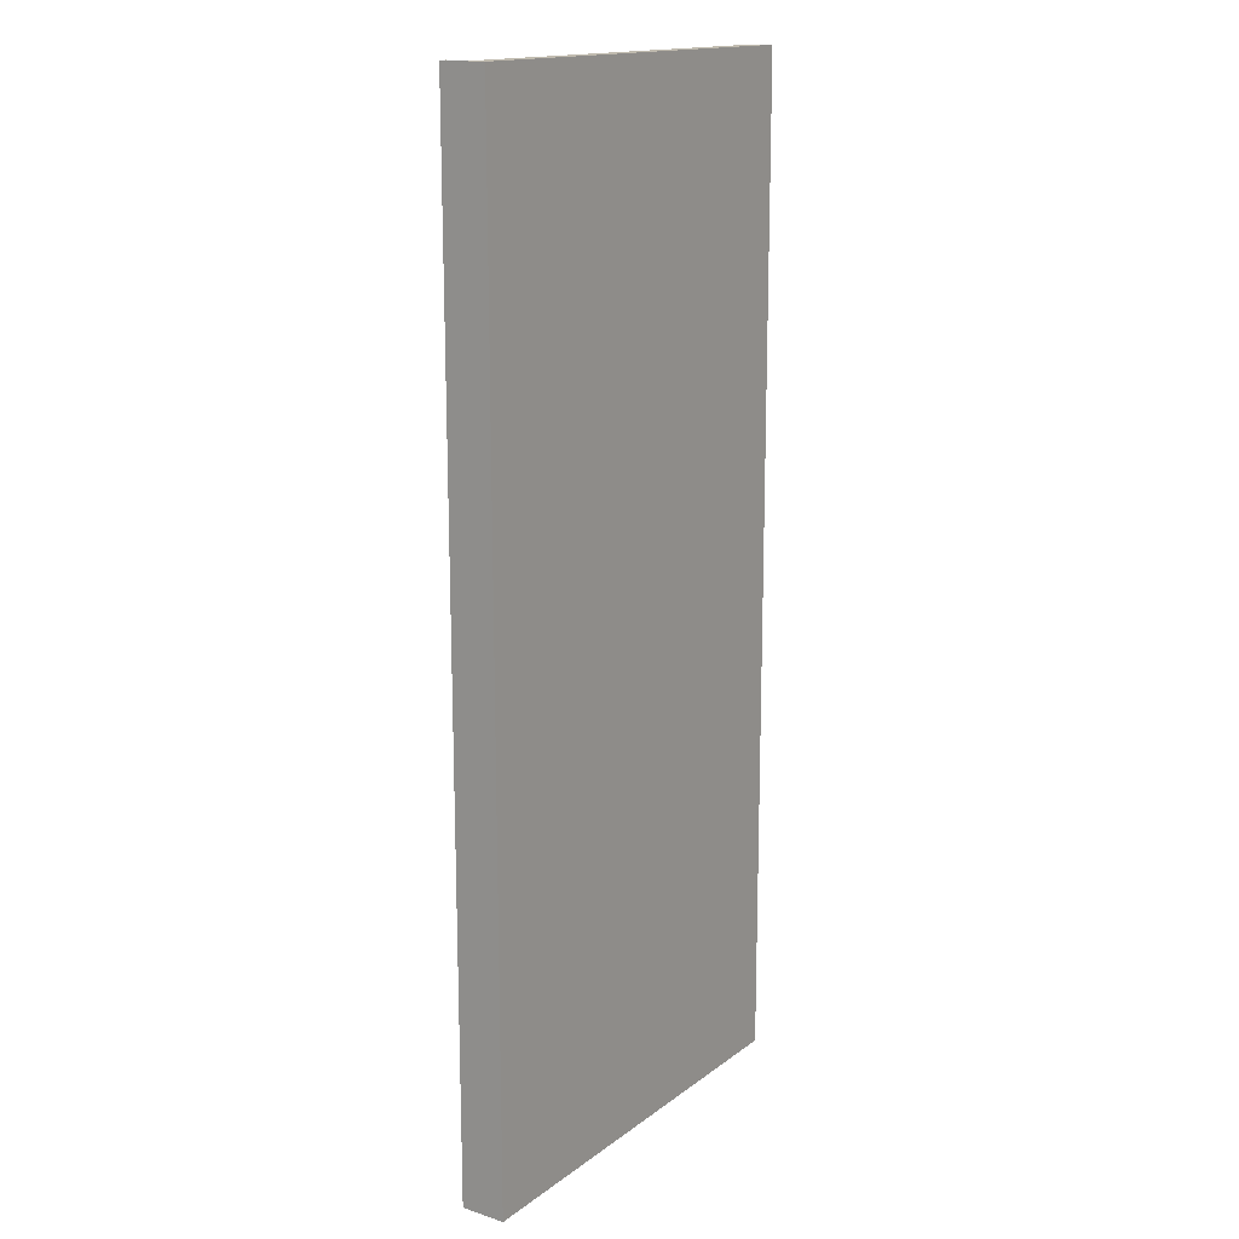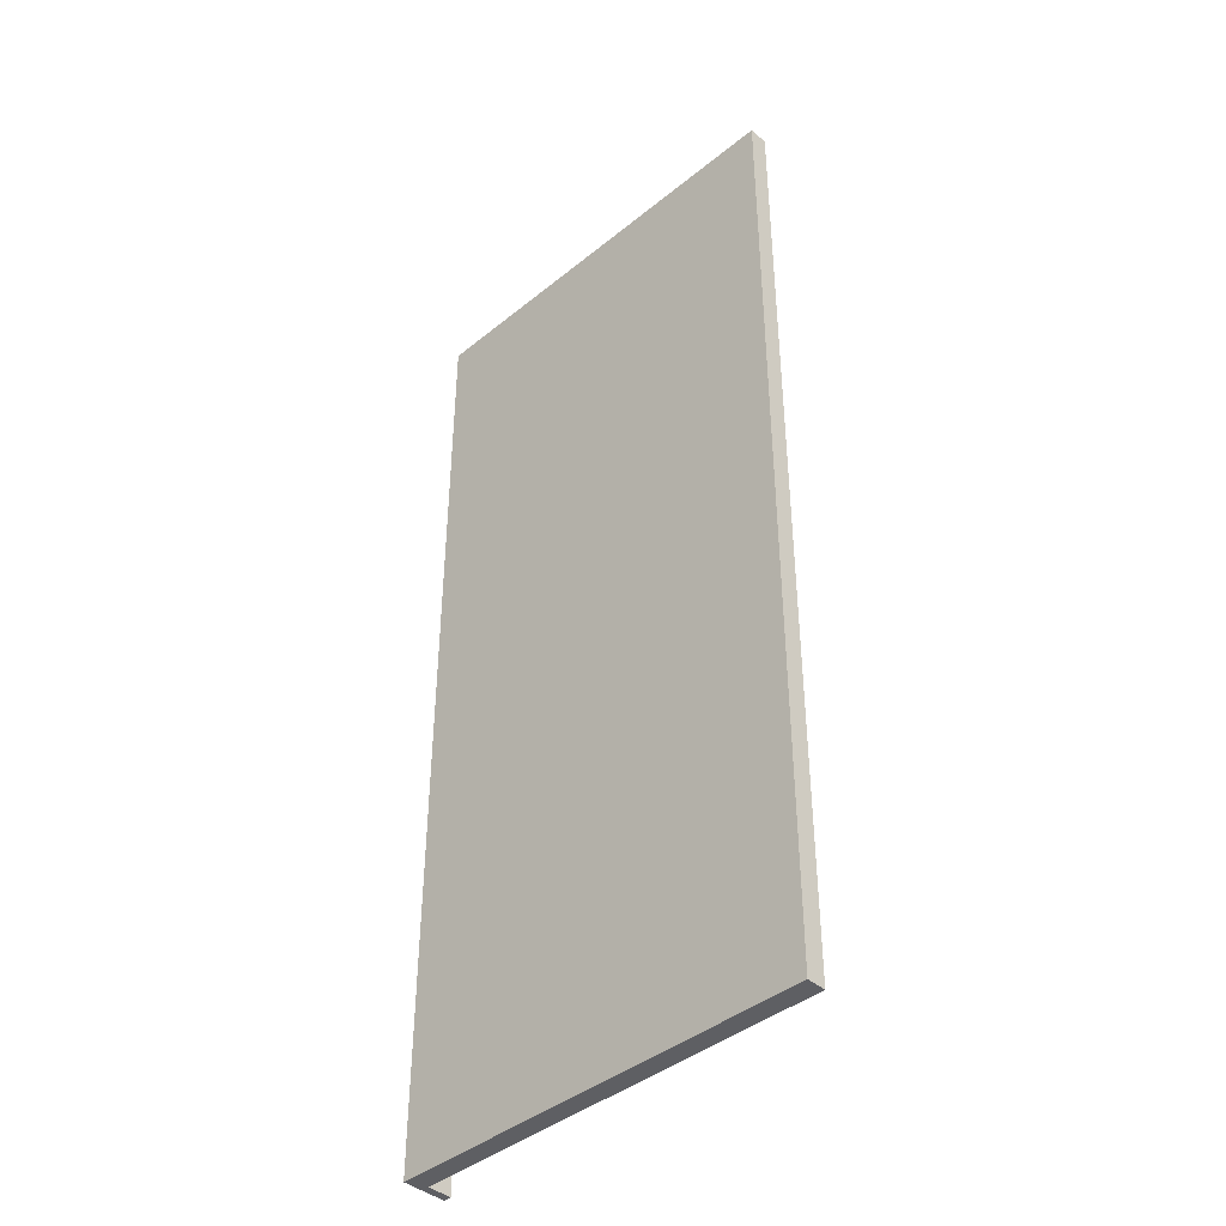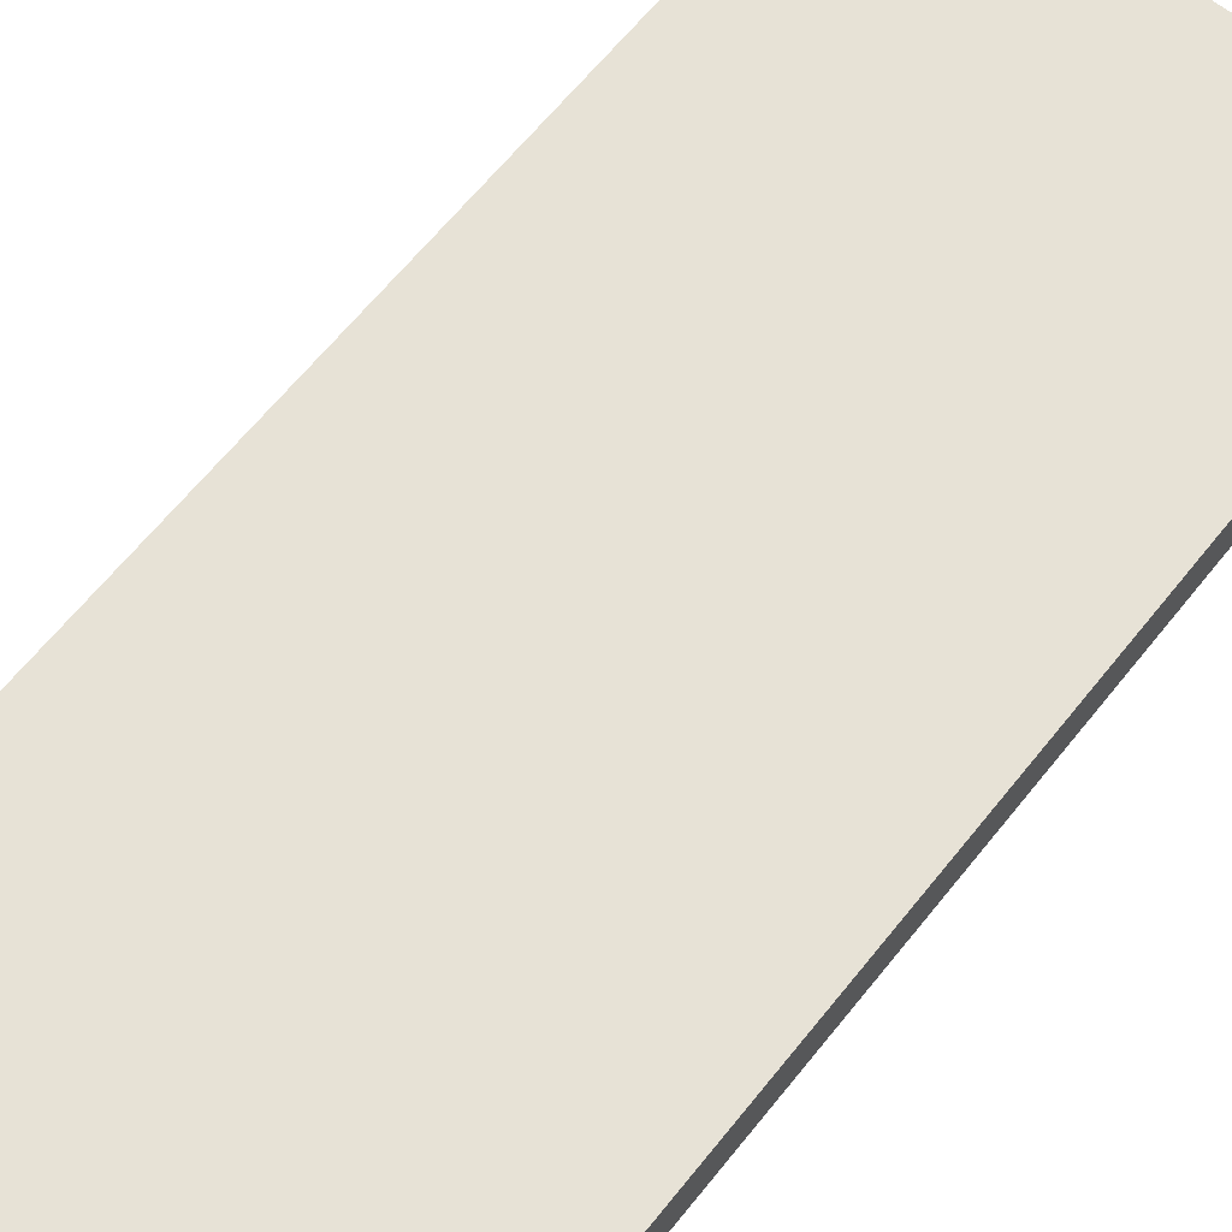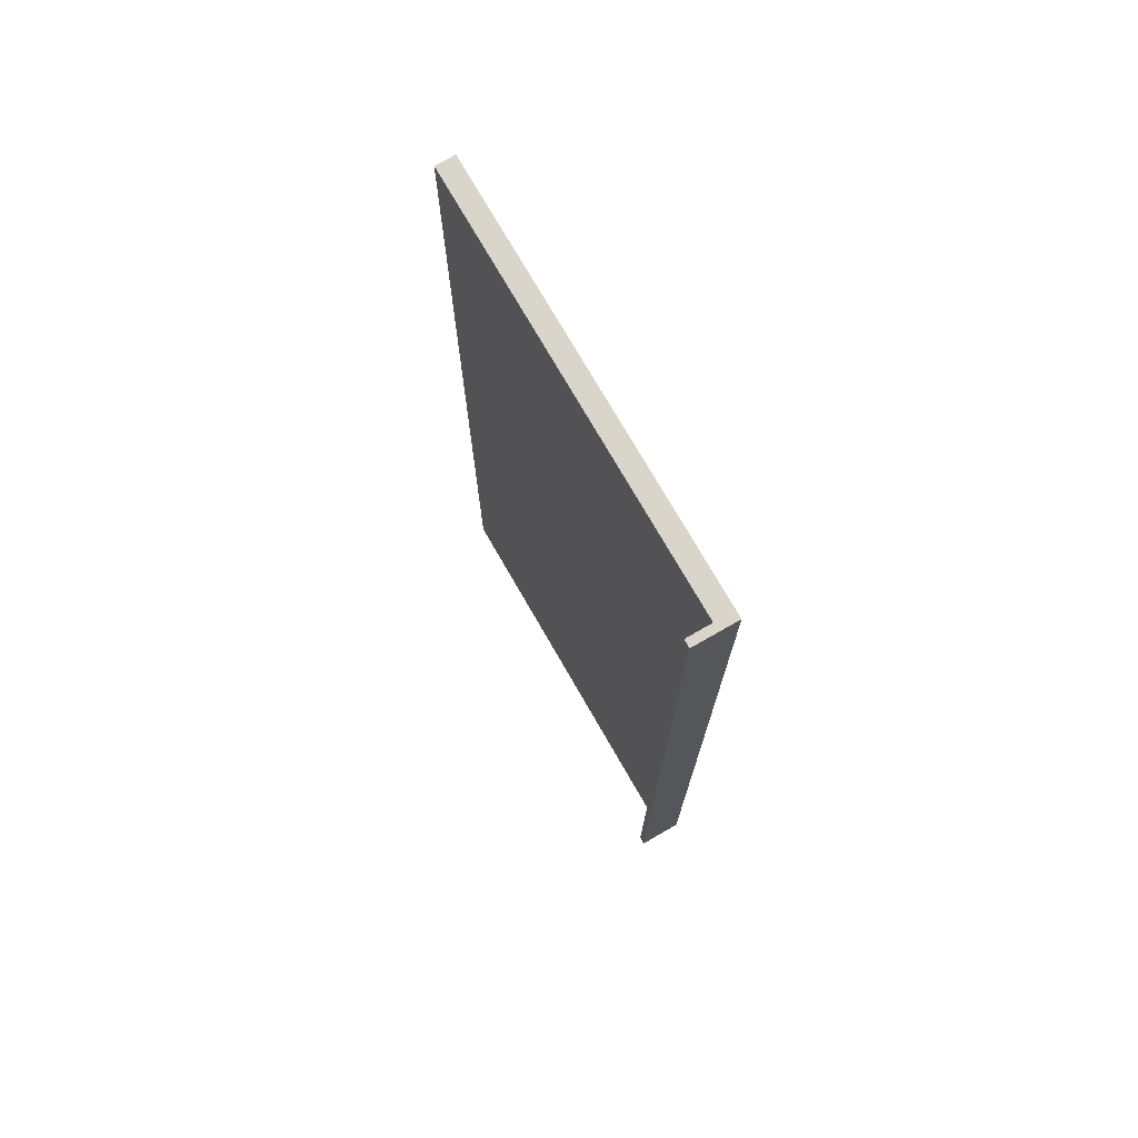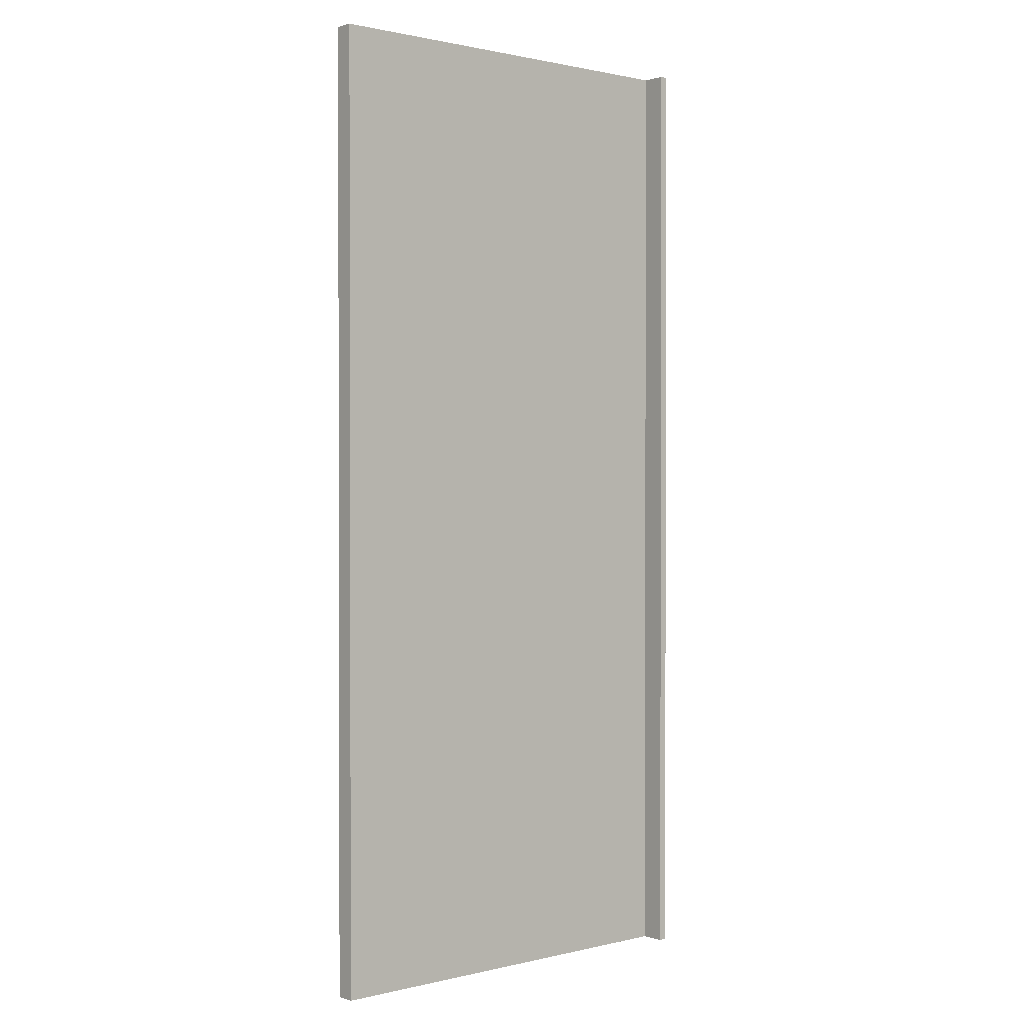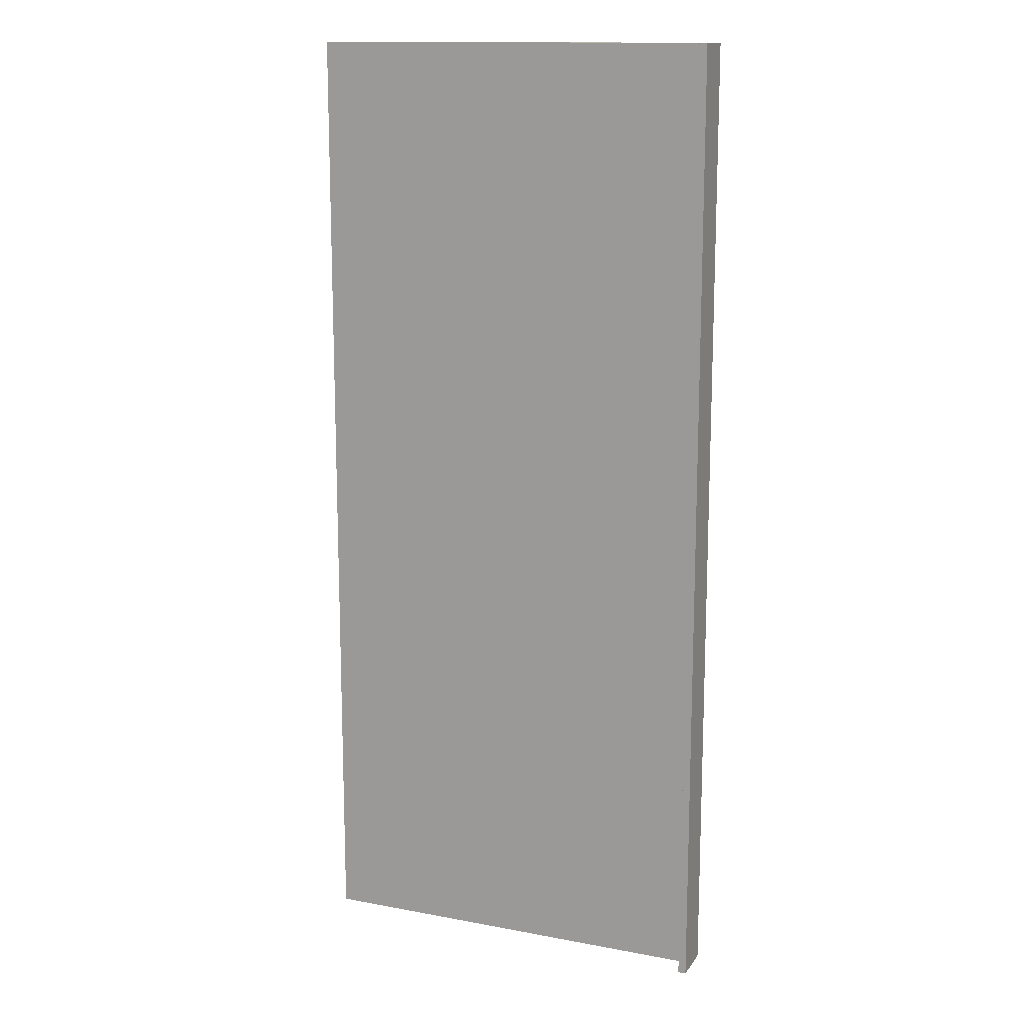
<metadata>
{"format":"obj","ext":"obj","renderer":"f3d","projection":"perspective","resolution":1024,"background":"white","views":[{"elev":15.9,"azim":-55.9,"up":"+Z"},{"elev":-41.6,"azim":44.4,"up":"+Z"},{"elev":63.2,"azim":-141.6,"up":"+Y"},{"elev":74.5,"azim":-119.9,"up":"+Z"},{"elev":1.0,"azim":139.0,"up":"+Z"},{"elev":13.9,"azim":-157.4,"up":"+Z"}]}
</metadata>
<code>
v -16.91 8.029 22.28
v -16.91 8.029 -3.278
v -16.91 7.528 -3.278
v -16.91 7.528 22.28
v -16.7 8.029 -3.278
v -5.815 8.029 -3.278
v -5.815 7.528 -3.278
v -16.7 7.528 -3.278
v -5.815 8.029 -3.278
v -5.815 8.029 22.28
v -5.815 7.528 22.28
v -5.815 7.528 -3.278
v -16.7 8.029 22.28
v -16.91 8.029 22.28
v -16.91 7.528 22.28
v -16.7 7.528 22.28
v -16.7 7.528 22.28
v -16.7 7.528 -3.278
v -5.815 7.528 -3.278
v -5.815 7.528 22.28
v -16.7 8.671 22.28
v -16.91 8.671 22.28
v -16.91 8.029 -3.278
v -16.7 7.528 -3.278
v -16.91 7.528 -3.278
v -5.815 8.029 22.28
v -16.7 8.029 22.28
v -16.7 7.528 22.28
v -5.815 7.528 22.28
v -16.91 7.528 22.28
v -16.91 7.528 -3.278
v -5.815 8.029 22.28
v -5.815 8.029 -3.278
v -16.7 8.029 -3.278
v -16.7 8.029 22.28
v -16.7 8.671 22.28
v -16.7 8.671 -3.278
v -16.91 8.671 -3.278
v -16.91 8.671 22.28
v -16.91 8.671 22.28
v -16.91 8.671 -3.278
v -16.7 8.671 -3.278
v -16.7 8.671 22.28
v -16.7 8.029 22.28
v -16.7 8.029 -3.278
v -16.91 8.671 -3.278
v -16.7 8.671 -3.278
f 1 2 3
f 1 3 4
f 5 6 7
f 5 7 8
f 9 10 11
f 9 11 12
f 13 14 15
f 13 15 16
f 17 18 19
f 17 19 20
f 21 22 14
f 21 14 13
f 23 5 24
f 23 24 25
f 26 27 28
f 26 28 29
f 30 31 18
f 30 18 17
f 32 33 34
f 32 34 35
f 36 37 38
f 36 38 39
f 40 41 2
f 40 2 1
f 42 43 44
f 42 44 45
f 5 23 46
f 5 46 47

</code>
